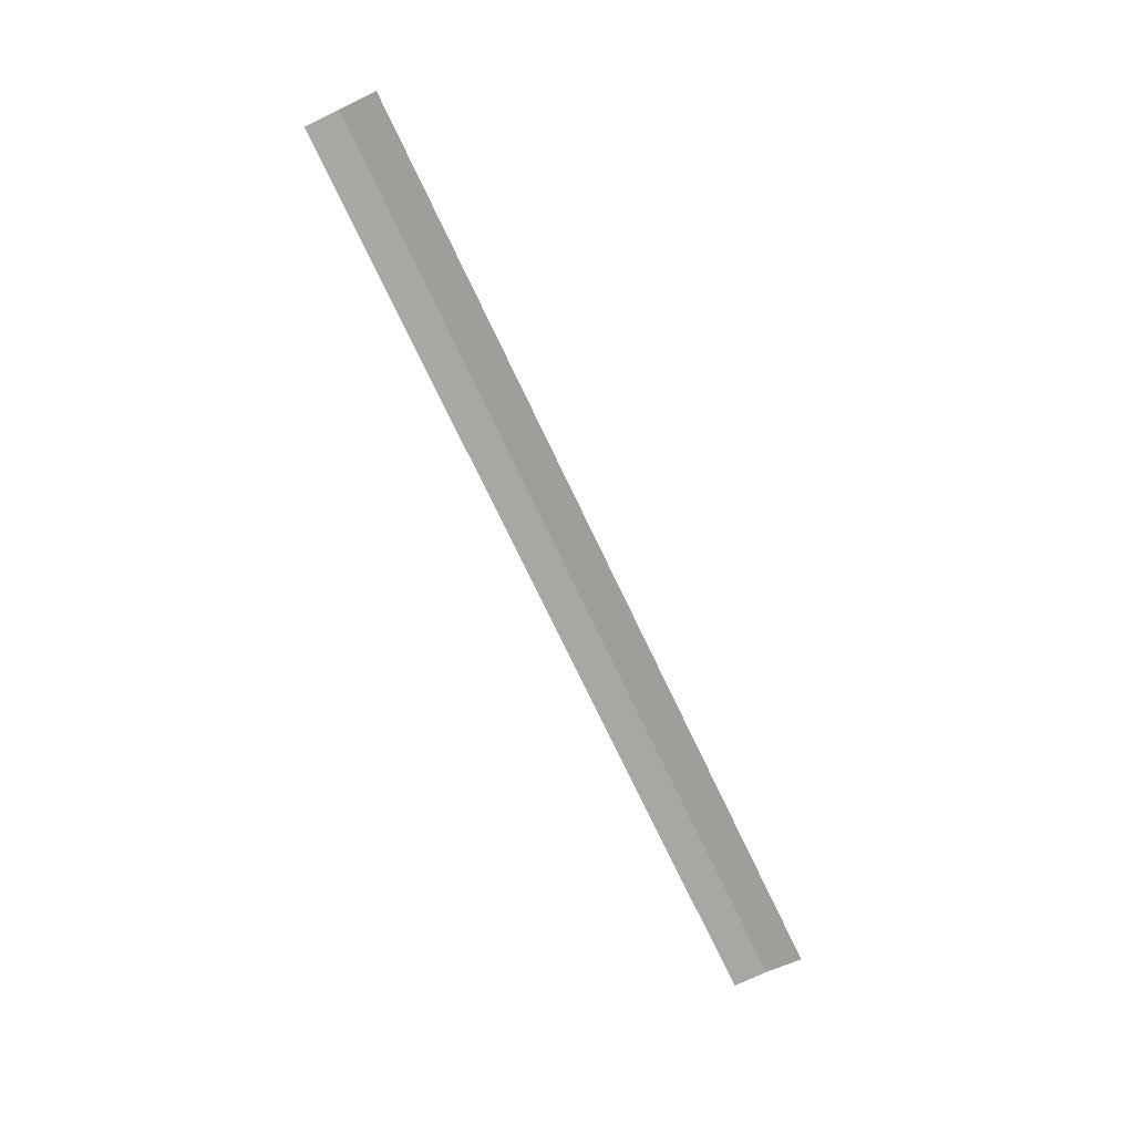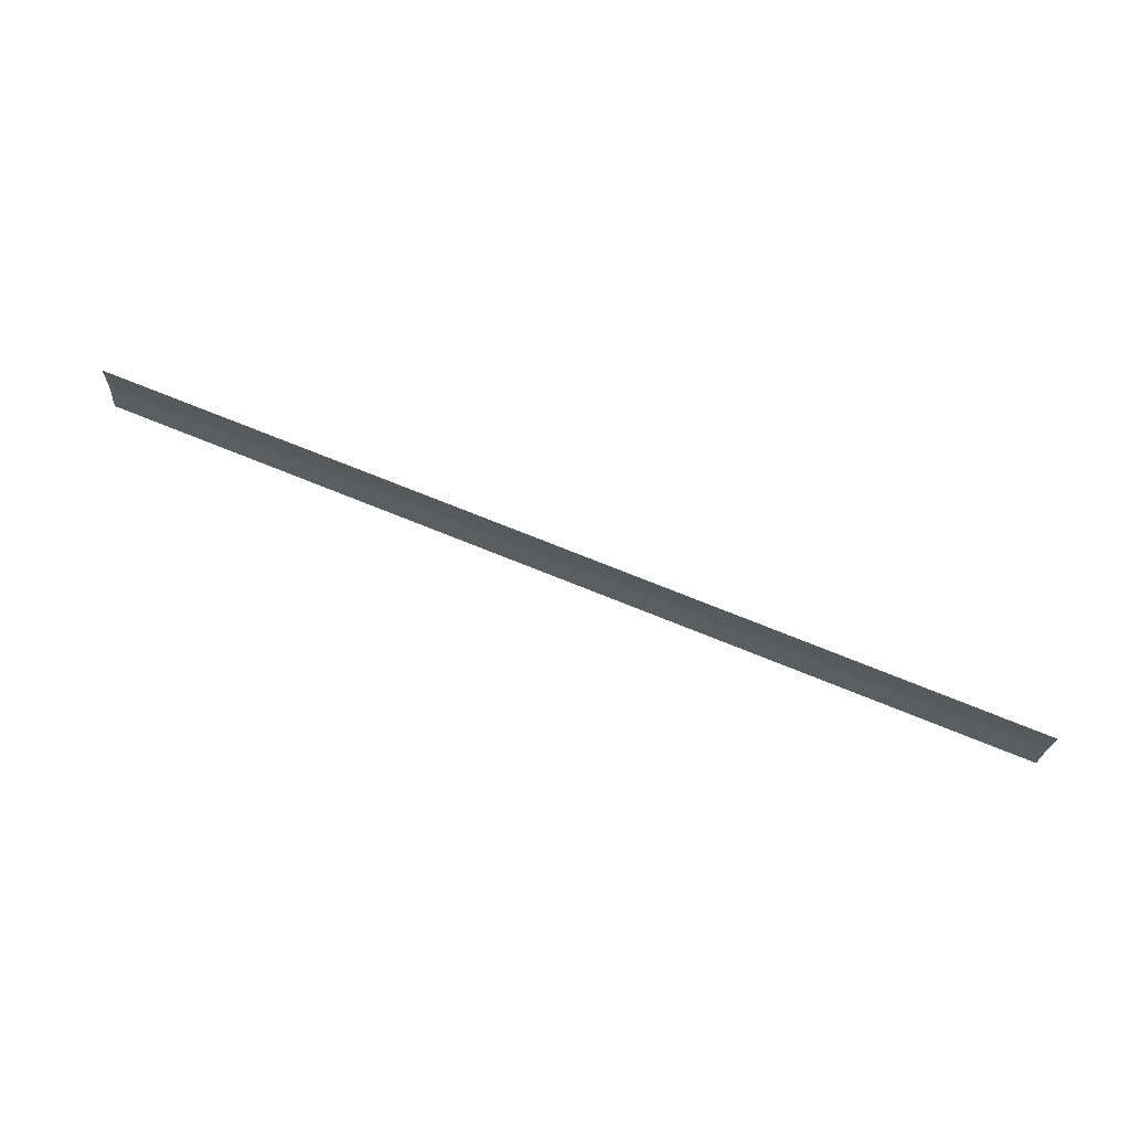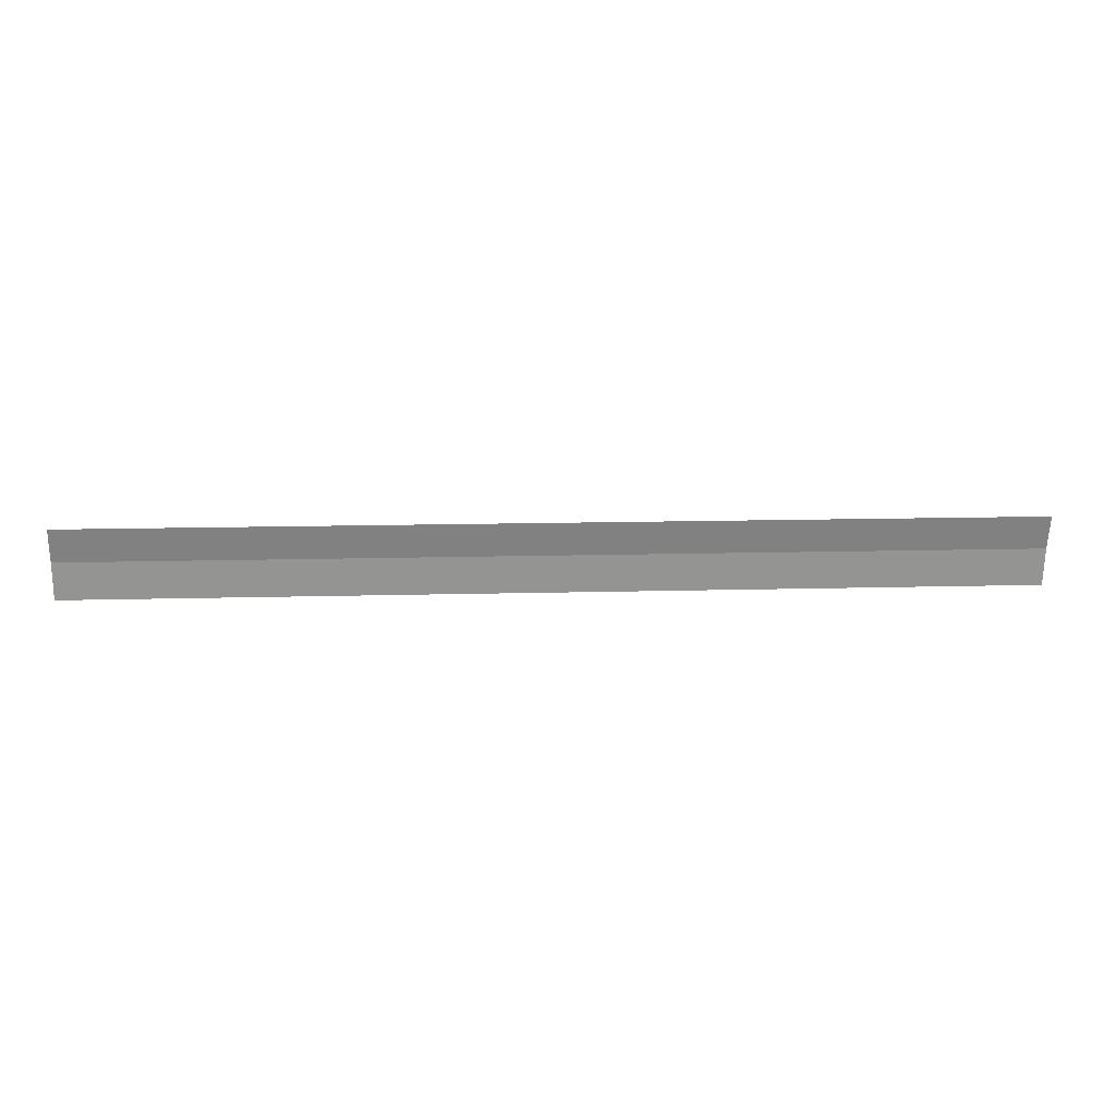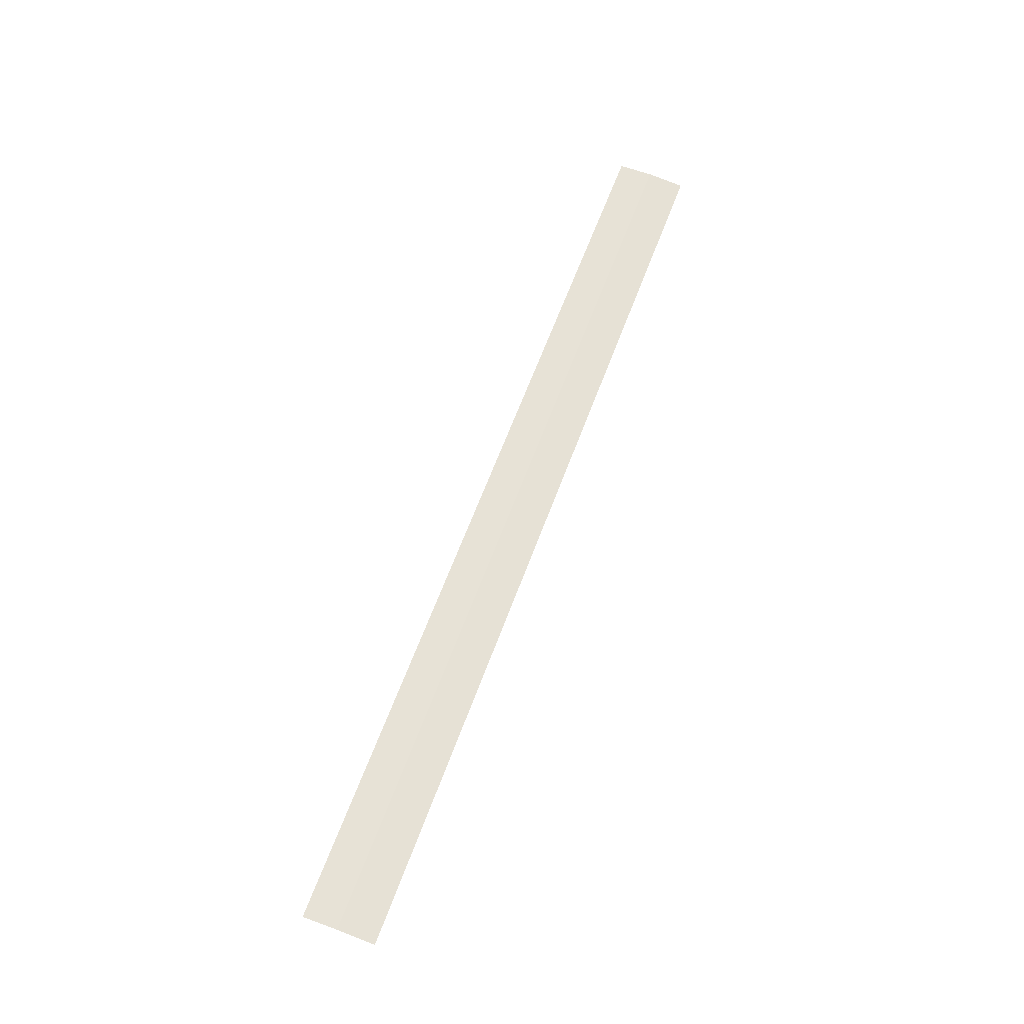
<metadata>
{"format":"obj","ext":"obj","renderer":"f3d","projection":"perspective","resolution":1024,"background":"white","views":[{"elev":-74.8,"azim":116.9,"up":"+Y"},{"elev":70.1,"azim":21.9,"up":"+Z"},{"elev":30.0,"azim":-4.0,"up":"+Z"},{"elev":63.0,"azim":111.6,"up":"+Y"}]}
</metadata>
<code>
g SCutR0
v -319.3 0.03 560.3
v -319.3 0.03 560.3
v -319.4 0.03 557.3
v -319.4 0.03 557.3
v -319.4 0.03 557.3
v -319.4 0.03 557.3
v -319.5 -0.35 554
v -319.5 -0.35 554
v -324.4 0.03 560.4
v -324.4 0.03 560.4
v -324.4 0.03 557.4
v -324.4 0.03 557.4
v -324.4 0.03 557.4
v -324.4 0.03 557.4
v -324.5 -0.35 554.2
v -324.5 -0.35 554.2
v -329.4 0.03 560.5
v -329.4 0.03 560.5
v -329.4 0.03 557.5
v -329.4 0.03 557.5
v -329.4 0.03 557.5
v -329.4 0.03 557.5
v -329.5 -0.35 554.3
v -329.5 -0.35 554.3
v -334.4 0.03 560.6
v -334.4 0.03 560.6
v -334.4 0.03 557.6
v -334.4 0.03 557.6
v -334.4 0.03 557.6
v -334.4 0.03 557.6
v -334.5 -0.35 554.4
v -334.5 -0.35 554.4
v -339.4 0.03 560.8
v -339.4 0.03 560.8
v -339.4 0.03 557.8
v -339.4 0.03 557.8
v -339.4 0.03 557.8
v -339.4 0.03 557.8
v -339.5 -0.35 554.5
v -339.5 -0.35 554.5
v -344.4 0.03 560.9
v -344.4 0.03 560.9
v -344.5 0.03 557.9
v -344.5 0.03 557.9
v -344.5 0.03 557.9
v -344.5 0.03 557.9
v -344.6 -0.35 554.6
v -344.6 -0.35 554.6
v -349.5 0.03 561
v -349.5 0.03 561
v -349.5 0.03 558
v -349.5 0.03 558
v -349.5 0.03 558
v -349.5 0.03 558
v -349.6 -0.35 554.8
v -349.6 -0.35 554.8
v -354.5 0.03 561.1
v -354.5 0.03 561.1
v -354.6 0.03 558.1
v -354.6 0.03 558.1
v -354.6 0.03 558.1
v -354.6 0.03 558.1
v -354.7 -0.35 554.9
v -354.7 -0.35 554.9
v -359.5 0.03 561.2
v -359.5 0.03 561.2
v -359.6 0.03 558.2
v -359.6 0.03 558.2
v -359.6 0.03 558.2
v -359.6 0.03 558.2
v -359.7 -0.35 555
v -359.7 -0.35 555
v -364.5 0.03 561.4
v -364.5 0.03 561.4
v -364.6 0.03 558.4
v -364.6 0.03 558.4
v -364.6 0.03 558.4
v -364.6 0.03 558.4
v -364.7 -0.35 555.1
v -364.7 -0.35 555.1
v -369.6 0.03 561.5
v -369.6 0.03 561.5
v -369.6 0.03 558.5
v -369.6 0.03 558.5
v -369.6 0.03 558.5
v -369.6 0.03 558.5
v -369.7 -0.35 555.2
v -369.7 -0.35 555.2
v -374.6 0.03 561.6
v -374.6 0.03 561.6
v -374.7 0.03 558.6
v -374.7 0.03 558.6
v -374.7 0.03 558.6
v -374.7 0.03 558.6
v -374.7 -0.35 555.3
v -374.7 -0.35 555.3
v -379.6 0.03 561.7
v -379.6 0.03 561.7
v -379.7 0.03 558.7
v -379.7 0.03 558.7
v -379.7 0.03 558.7
v -379.7 0.03 558.7
v -379.8 -0.35 555.5
v -379.8 -0.35 555.5
v -384.6 0.03 561.8
v -384.6 0.03 561.8
v -384.7 0.03 558.8
v -384.7 0.03 558.8
v -384.7 0.03 558.8
v -384.7 0.03 558.8
v -384.8 -0.35 555.6
v -384.8 -0.35 555.6
v -389.6 0.03 562
v -389.6 0.03 562
v -389.7 0.03 559
v -389.7 0.03 559
v -389.7 0.03 559
v -389.7 0.03 559
v -389.8 -0.35 555.7
v -389.8 -0.35 555.7
v -394.7 0.03 562.1
v -394.7 0.03 562.1
v -394.7 0.03 559.1
v -394.7 0.03 559.1
v -394.7 0.03 559.1
v -394.7 0.03 559.1
v -394.8 -0.35 555.8
v -394.8 -0.35 555.8
v -399.7 0.03 562.2
v -399.7 0.03 562.2
v -399.8 0.03 559.2
v -399.8 0.03 559.2
v -399.8 0.03 559.2
v -399.8 0.03 559.2
v -399.8 -0.35 555.9
v -399.8 -0.35 555.9
f 9 1 3
f 11 9 3
f 13 5 7
f 15 13 7
f 17 9 11
f 19 17 11
f 21 13 15
f 23 21 15
f 25 17 19
f 27 25 19
f 29 21 23
f 31 29 23
f 33 25 27
f 35 33 27
f 37 29 31
f 39 37 31
f 41 33 35
f 43 41 35
f 45 37 39
f 47 45 39
f 49 41 43
f 51 49 43
f 53 45 47
f 55 53 47
f 57 49 51
f 59 57 51
f 61 53 55
f 63 61 55
f 65 57 59
f 67 65 59
f 69 61 63
f 71 69 63
f 73 65 67
f 75 73 67
f 77 69 71
f 79 77 71
f 81 73 75
f 83 81 75
f 85 77 79
f 87 85 79
f 89 81 83
f 91 89 83
f 93 85 87
f 95 93 87
f 97 89 91
f 99 97 91
f 101 93 95
f 103 101 95
f 105 97 99
f 107 105 99
f 109 101 103
f 111 109 103
f 113 105 107
f 115 113 107
f 117 109 111
f 119 117 111
f 121 113 115
f 123 121 115
f 125 117 119
f 127 125 119
f 129 121 123
f 131 129 123
f 133 125 127
f 135 133 127

</code>
